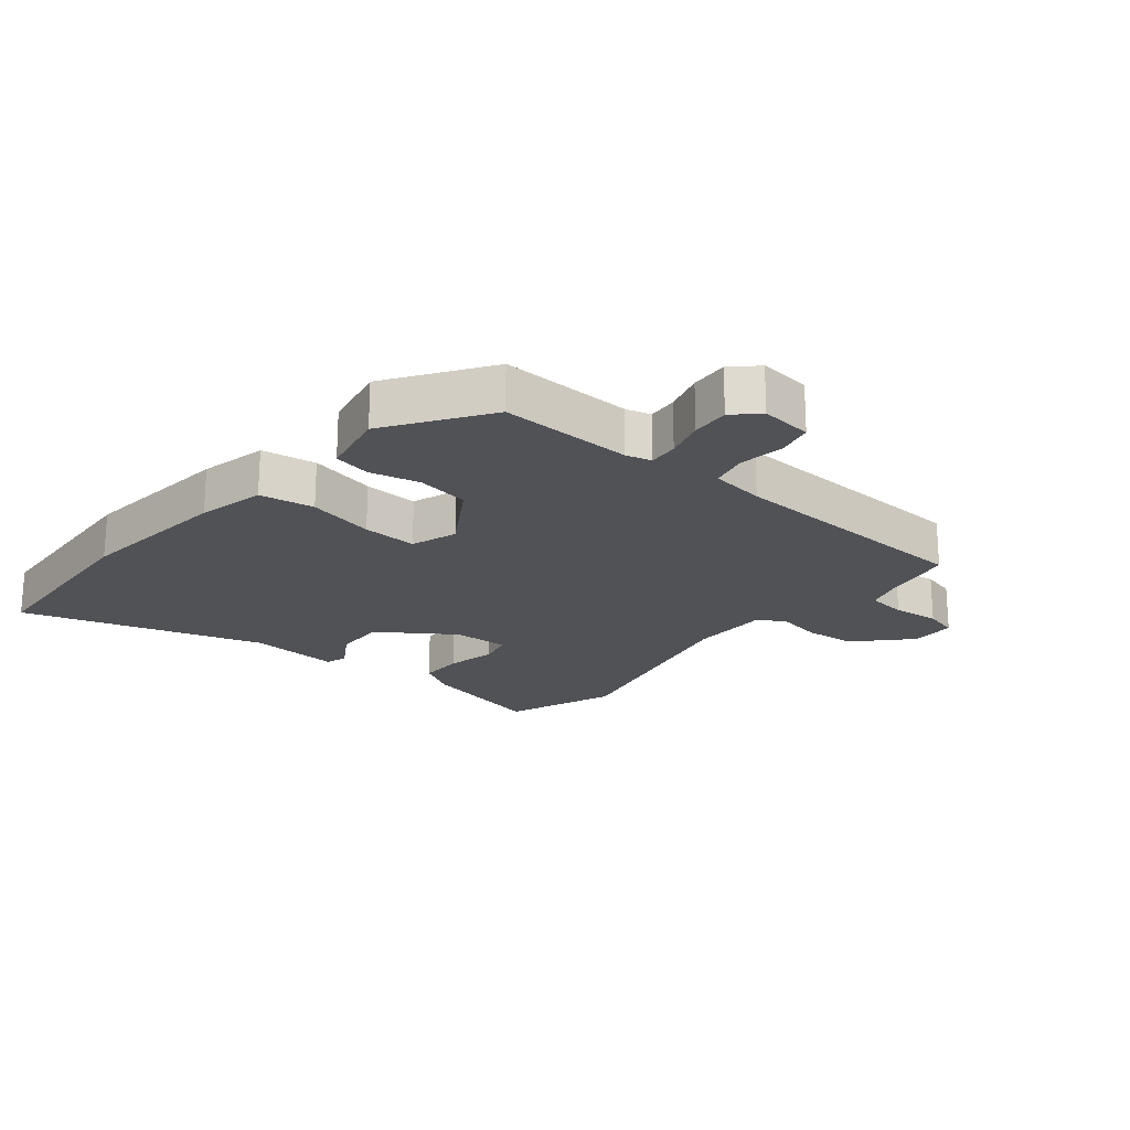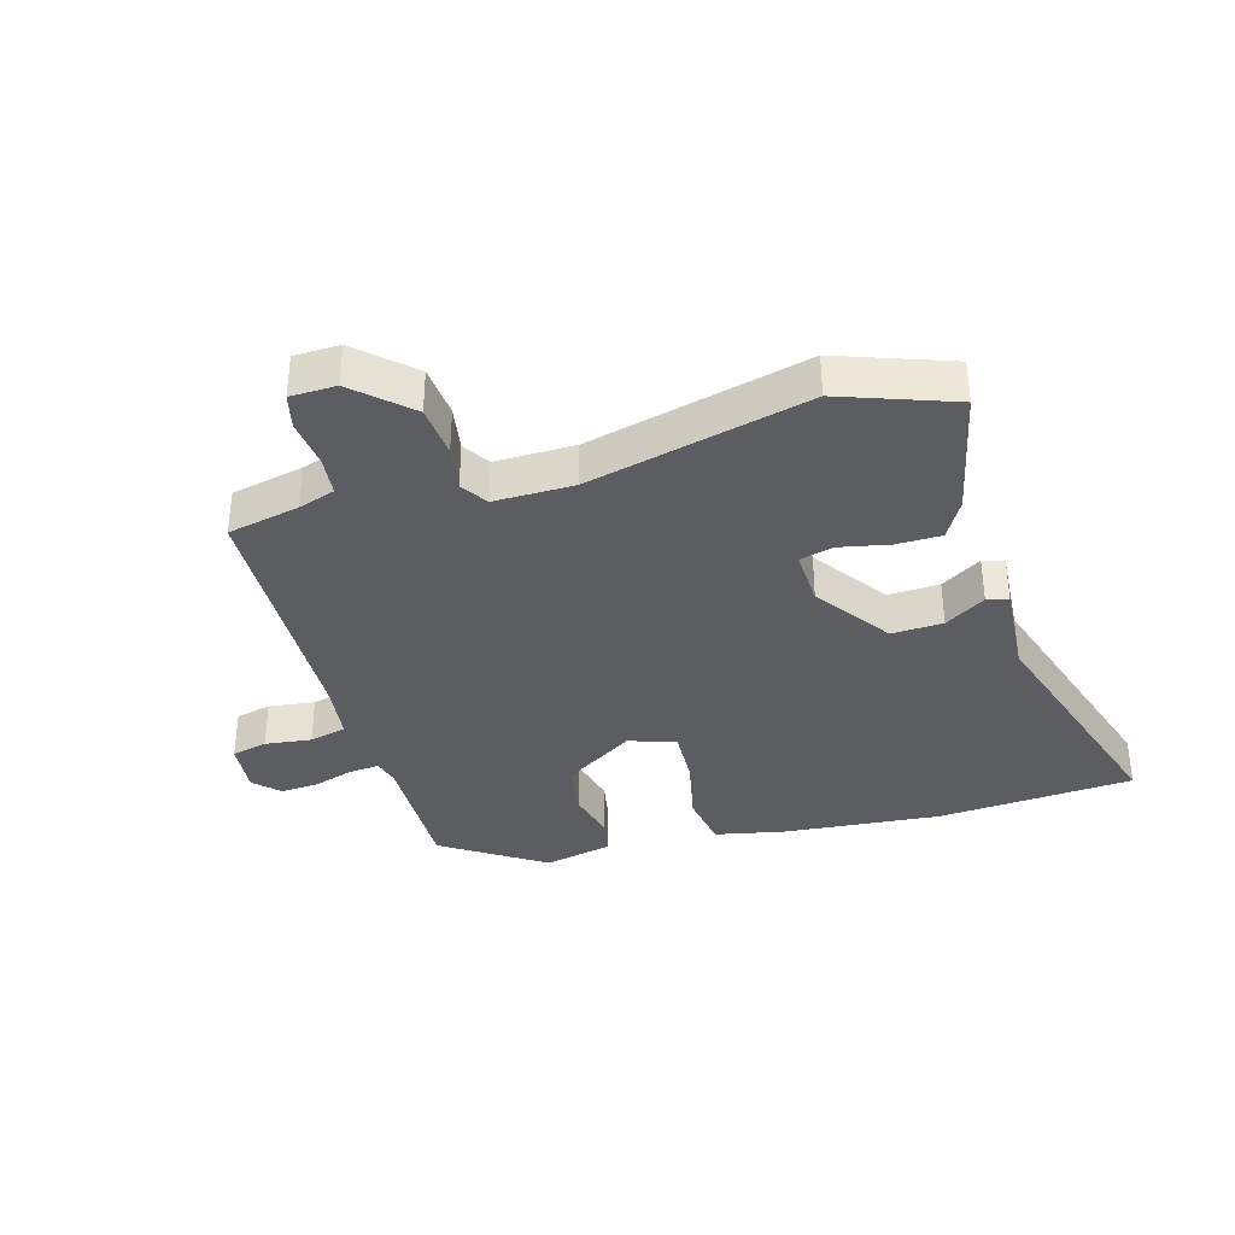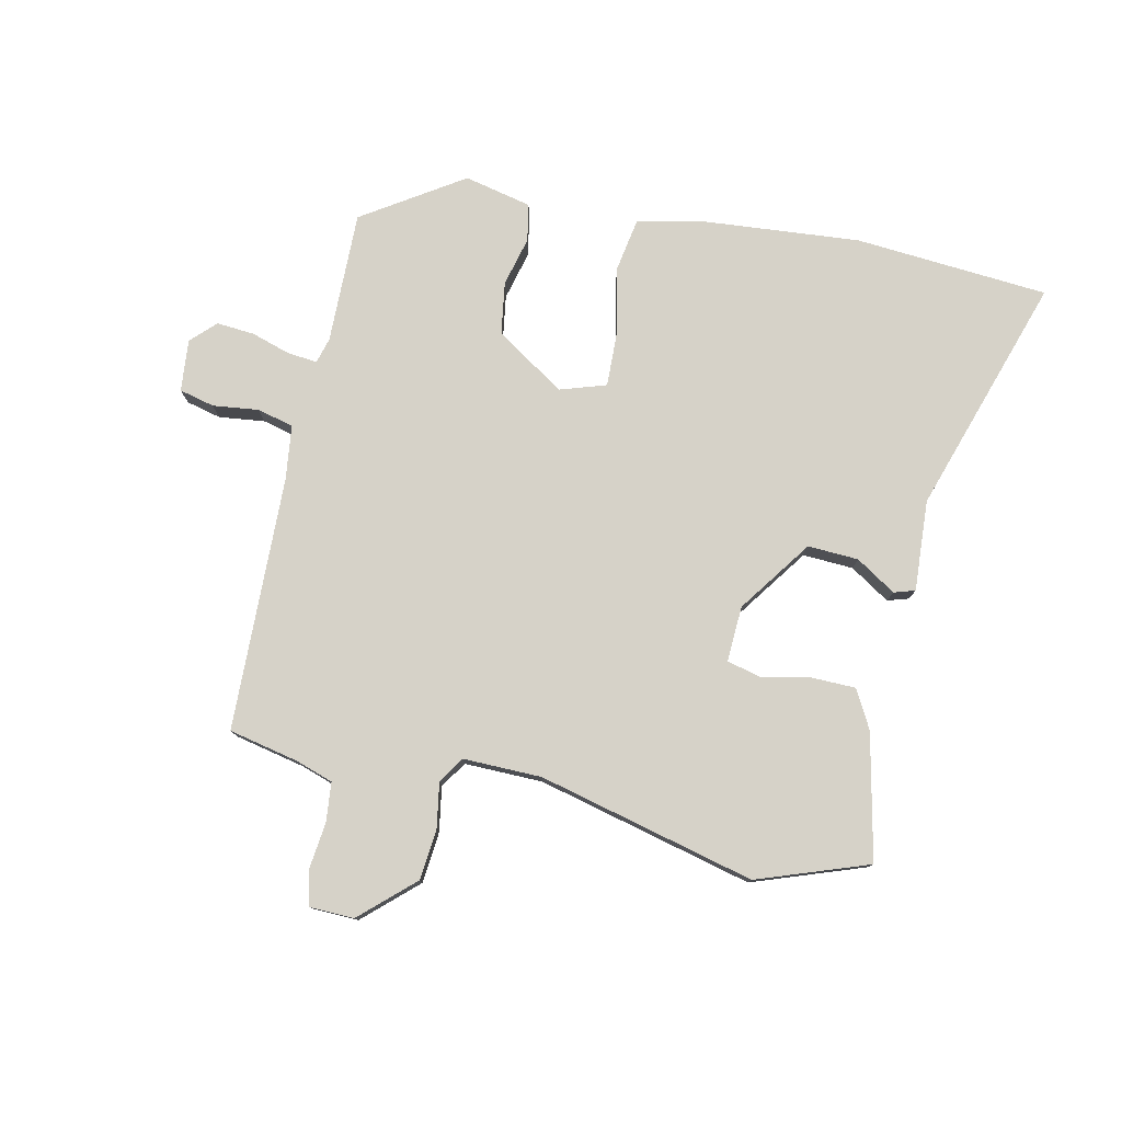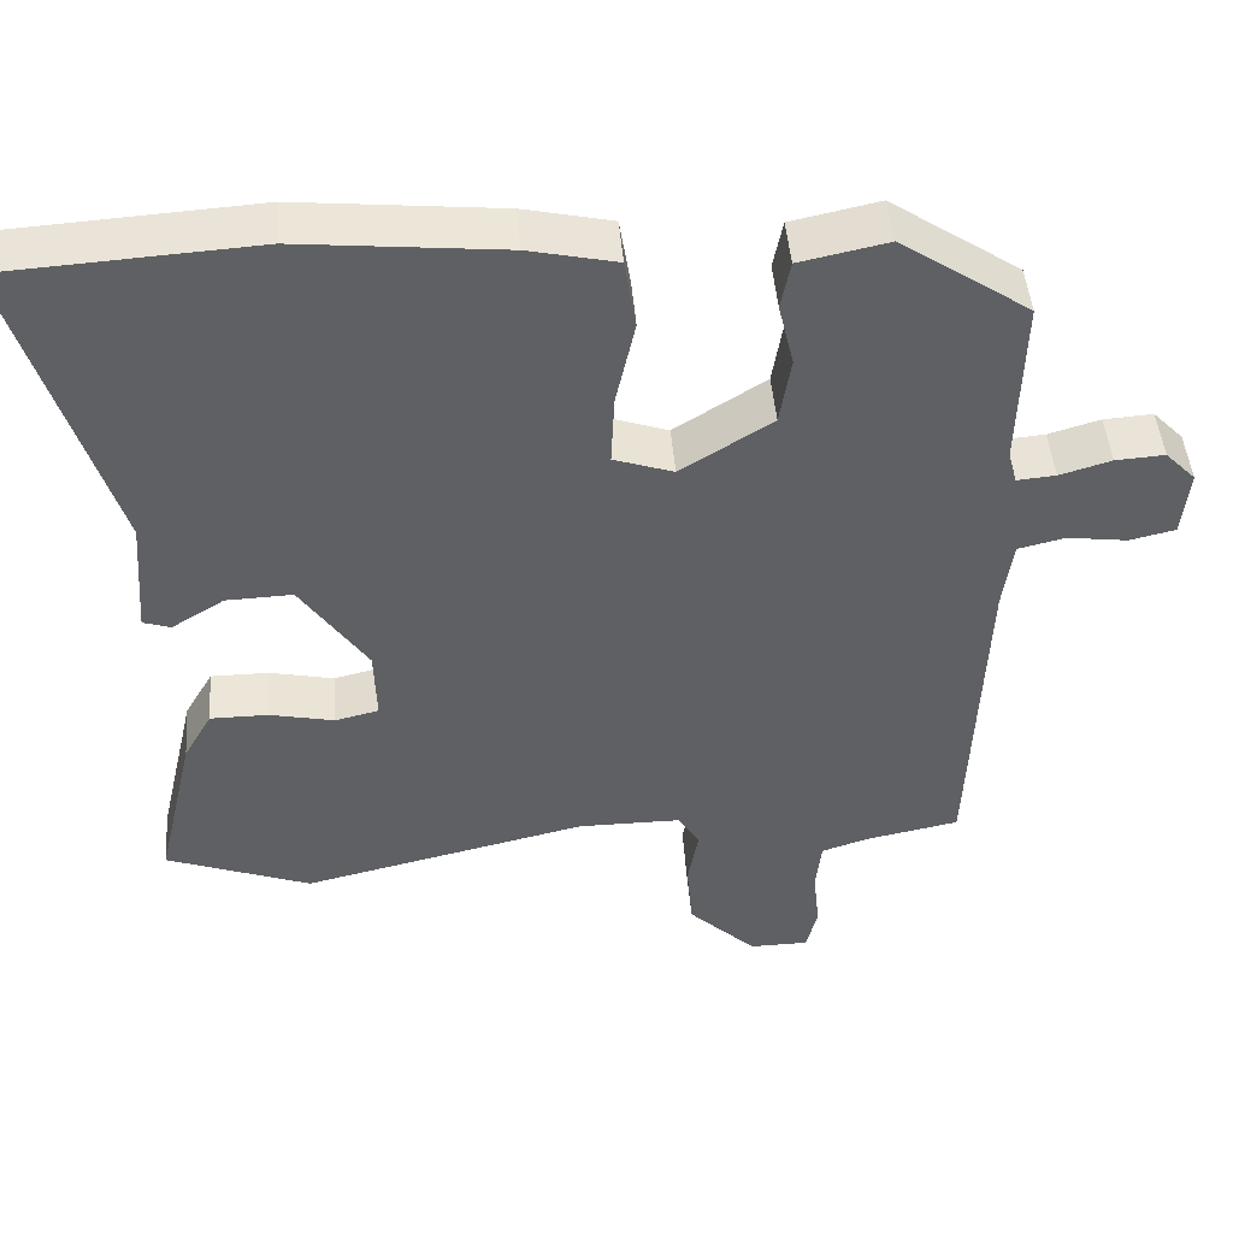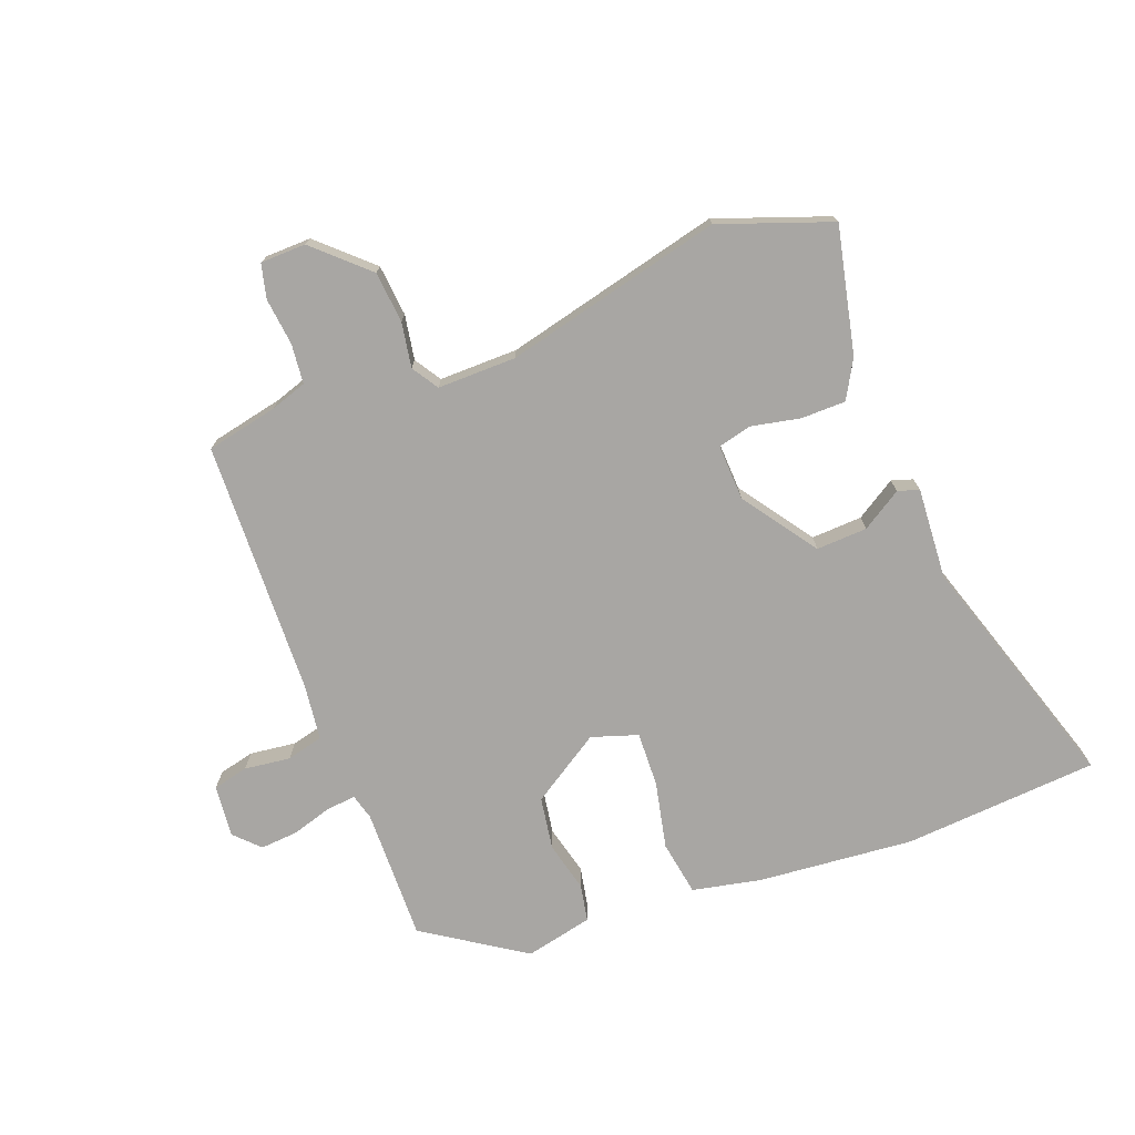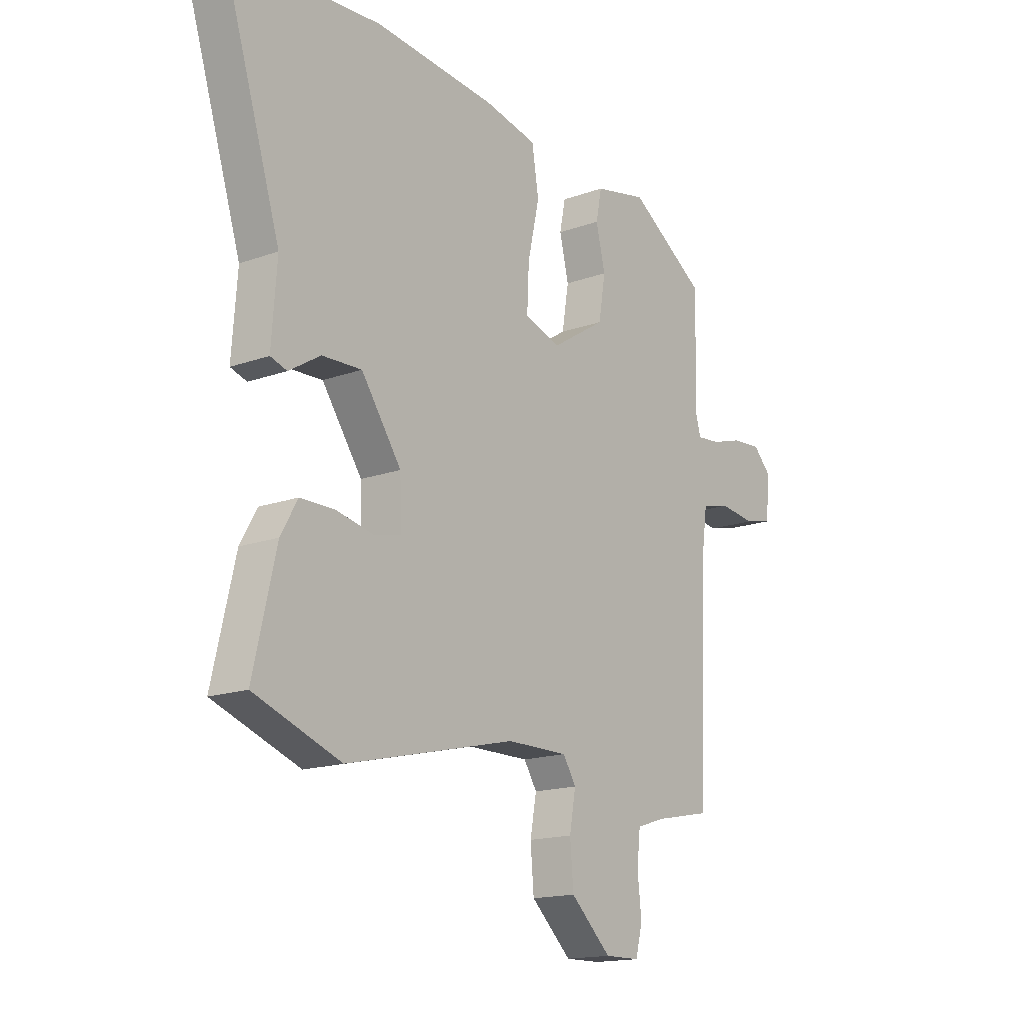
<metadata>
{"format":"obj","ext":"obj","renderer":"f3d","projection":"perspective","resolution":1024,"background":"white","views":[{"elev":-20.9,"azim":50.2,"up":"+Y"},{"elev":-36.1,"azim":-163.4,"up":"+Y"},{"elev":78.4,"azim":-167.0,"up":"+Y"},{"elev":46.2,"azim":-4.6,"up":"+Z"},{"elev":-74.3,"azim":-158.7,"up":"+Y"},{"elev":-16.0,"azim":-53.0,"up":"+Z"}]}
</metadata>
<code>
v 0.47 0.07 -0.503
v 0.355 0.07 -0.526
v 0.296 0.07 -0.545
v 0.289 0.07 -0.609
v 0.297 0.07 -0.685
v 0.283 0.07 -0.74
v 0.21 0.07 -0.741
v 0.126 0.07 -0.662
v 0.119 0.07 -0.579
v 0.132 0.07 -0.507
v 0.105 0.07 -0.464
v -0.022 0.07 -0.464
v -0.374 0.07 -0.546
v -0.553 0.07 -0.48
v -0.506 0.07 -0.277
v -0.471 0.07 -0.216
v -0.399 0.07 -0.216
v -0.32 0.07 -0.233
v -0.266 0.07 -0.22
v -0.269 0.07 -0.13
v -0.352 0.07 -0.01
v -0.434 0.07 -0.013
v -0.499 0.07 -0.053
v -0.533 0.07 -0.042
v -0.522 0.07 0.105
v -0.642 0.07 0.491
v -0.328 0.07 0.511
v -0.076 0.07 0.486
v 0.033 0.07 0.462
v 0.047 0.07 0.374
v 0.023 0.07 0.266
v 0.019 0.07 0.178
v 0.093 0.07 0.153
v 0.206 0.07 0.224
v 0.22 0.07 0.309
v 0.201 0.07 0.389
v 0.213 0.07 0.449
v 0.322 0.07 0.472
v 0.482 0.07 0.365
v 0.476 0.07 0.151
v 0.487 0.07 0.11
v 0.535 0.07 0.114
v 0.599 0.07 0.133
v 0.66 0.07 0.137
v 0.698 0.07 0.098
v 0.689 0.07 0.014
v 0.632 0.07 0.001
v 0.558 0.07 0.011
v 0.499 0.07 -0.003
v 0.487 0.07 -0.091
v 0.47 0 -0.503
v 0.355 0 -0.526
v 0.296 0 -0.545
v 0.289 0 -0.609
v 0.297 0 -0.685
v 0.283 0 -0.74
v 0.21 0 -0.741
v 0.126 0 -0.662
v 0.119 0 -0.579
v 0.132 0 -0.507
v 0.105 0 -0.464
v -0.022 0 -0.464
v -0.374 0 -0.546
v -0.553 0 -0.48
v -0.506 0 -0.277
v -0.471 0 -0.216
v -0.399 0 -0.216
v -0.32 0 -0.233
v -0.266 0 -0.22
v -0.269 0 -0.13
v -0.352 0 -0.01
v -0.434 0 -0.013
v -0.499 0 -0.053
v -0.533 0 -0.042
v -0.522 0 0.105
v -0.642 0 0.491
v -0.328 0 0.511
v -0.076 0 0.486
v 0.033 0 0.462
v 0.047 0 0.374
v 0.023 0 0.266
v 0.019 0 0.178
v 0.093 0 0.153
v 0.206 0 0.224
v 0.22 0 0.309
v 0.201 0 0.389
v 0.213 0 0.449
v 0.322 0 0.472
v 0.482 0 0.365
v 0.476 0 0.151
v 0.487 0 0.11
v 0.535 0 0.114
v 0.599 0 0.133
v 0.66 0 0.137
v 0.698 0 0.098
v 0.689 0 0.014
v 0.632 0 0.001
v 0.558 0 0.011
v 0.499 0 -0.003
v 0.487 0 -0.091
f 46 47 48
f 45 46 48
f 44 45 48
f 43 44 48
f 42 43 48
f 41 42 48 49
f 40 41 49 50
f 38 39 40
f 37 38 40
f 36 37 40
f 35 36 40
f 50 1 2
f 40 50 2
f 35 40 2
f 34 35 2
f 29 30 31
f 28 29 31
f 27 28 31
f 26 27 31
f 25 26 31
f 25 31 32
f 22 23 24 25
f 25 32 33
f 22 25 33
f 21 22 33
f 16 17 18
f 15 16 18
f 14 15 18
f 13 14 18
f 12 13 18
f 11 12 18 19
f 8 9 10
f 7 8 10
f 6 7 10
f 5 6 10
f 4 5 10
f 3 4 10 11
f 11 19 20
f 3 11 20
f 2 3 20
f 34 2 20
f 33 34 20
f 20 21 33
f 98 97 96
f 98 96 95
f 98 95 94
f 98 94 93
f 98 93 92
f 99 98 92 91
f 100 99 91 90
f 90 89 88
f 90 88 87
f 90 87 86
f 90 86 85
f 52 51 100
f 52 100 90
f 52 90 85
f 52 85 84
f 81 80 79
f 81 79 78
f 81 78 77
f 81 77 76
f 81 76 75
f 82 81 75
f 75 74 73 72
f 83 82 75
f 83 75 72
f 83 72 71
f 68 67 66
f 68 66 65
f 68 65 64
f 68 64 63
f 68 63 62
f 69 68 62 61
f 60 59 58
f 60 58 57
f 60 57 56
f 60 56 55
f 60 55 54
f 61 60 54 53
f 70 69 61
f 70 61 53
f 70 53 52
f 70 52 84
f 70 84 83
f 83 71 70
f 1 51 52 2
f 2 52 53 3
f 3 53 54 4
f 4 54 55 5
f 5 55 56 6
f 6 56 57 7
f 7 57 58 8
f 8 58 59 9
f 9 59 60 10
f 10 60 61 11
f 11 61 62 12
f 12 62 63 13
f 13 63 64 14
f 14 64 65 15
f 15 65 66 16
f 16 66 67 17
f 17 67 68 18
f 18 68 69 19
f 19 69 70 20
f 20 70 71 21
f 21 71 72 22
f 22 72 73 23
f 23 73 74 24
f 24 74 75 25
f 25 75 76 26
f 26 76 77 27
f 27 77 78 28
f 28 78 79 29
f 29 79 80 30
f 30 80 81 31
f 31 81 82 32
f 32 82 83 33
f 33 83 84 34
f 34 84 85 35
f 35 85 86 36
f 36 86 87 37
f 37 87 88 38
f 38 88 89 39
f 39 89 90 40
f 40 90 91 41
f 41 91 92 42
f 42 92 93 43
f 43 93 94 44
f 44 94 95 45
f 45 95 96 46
f 46 96 97 47
f 47 97 98 48
f 48 98 99 49
f 49 99 100 50
f 50 100 51 1

</code>
